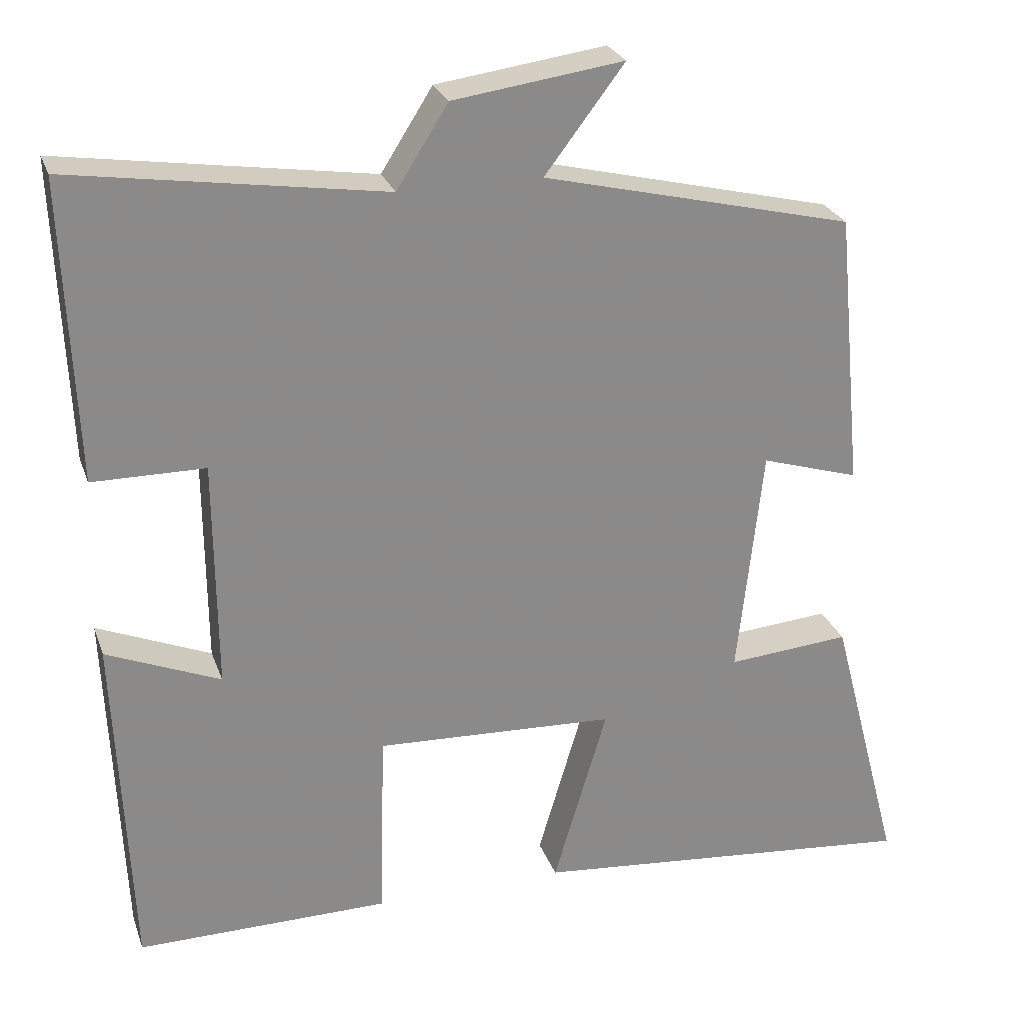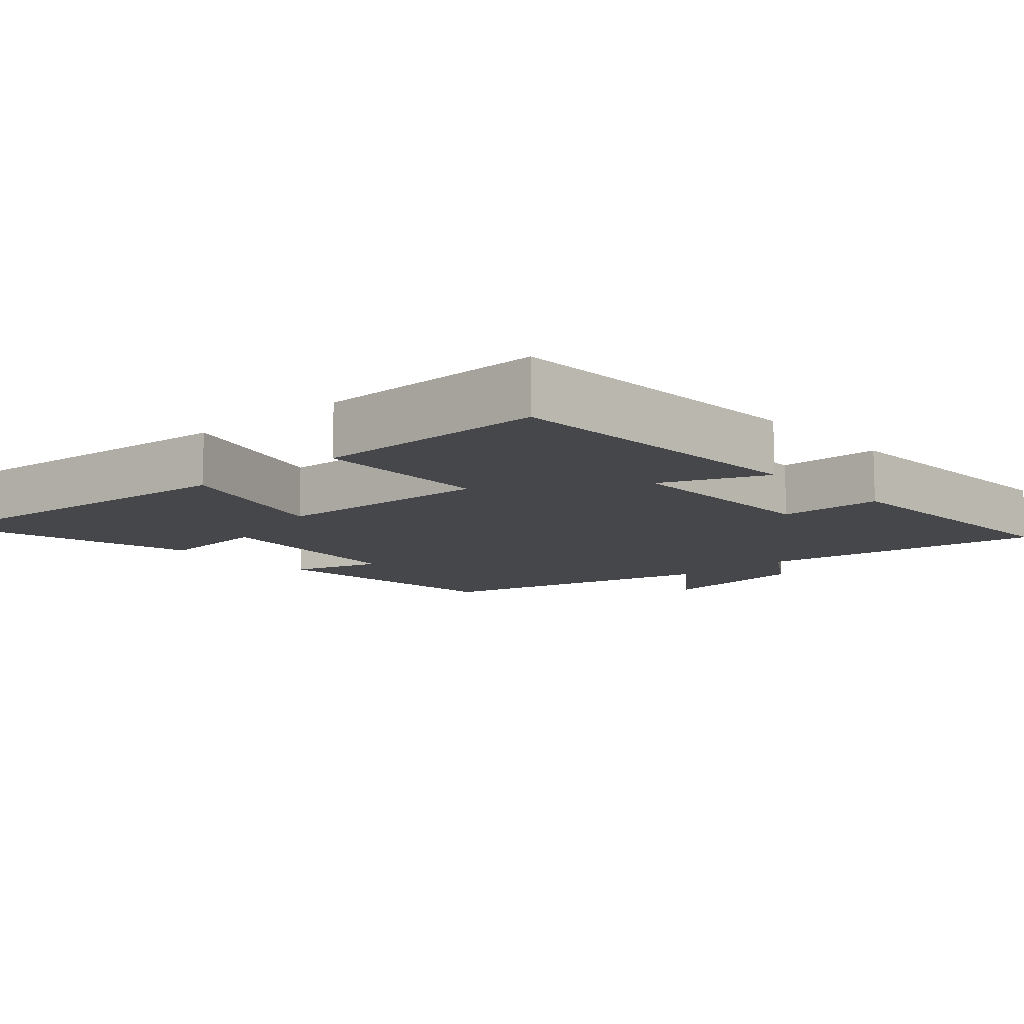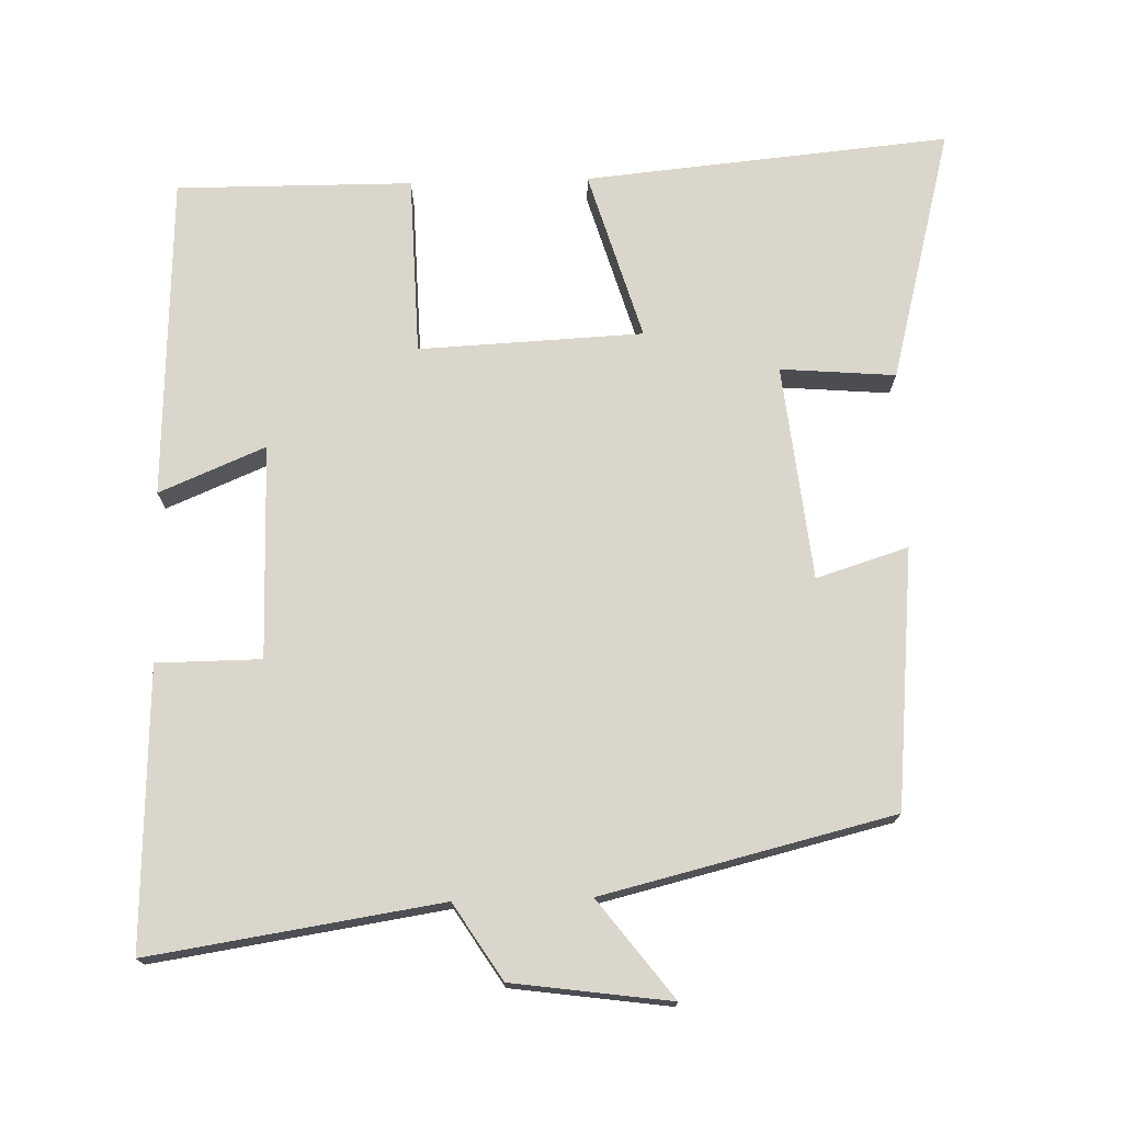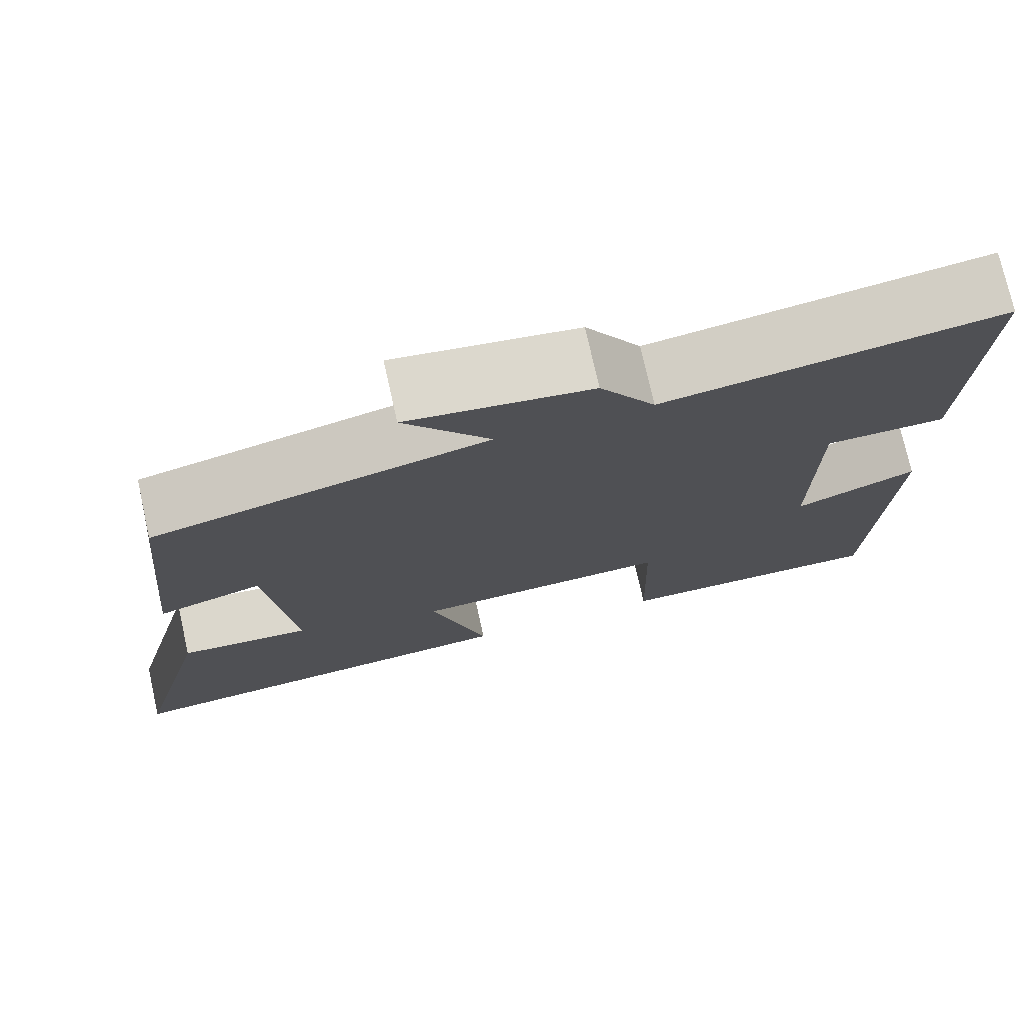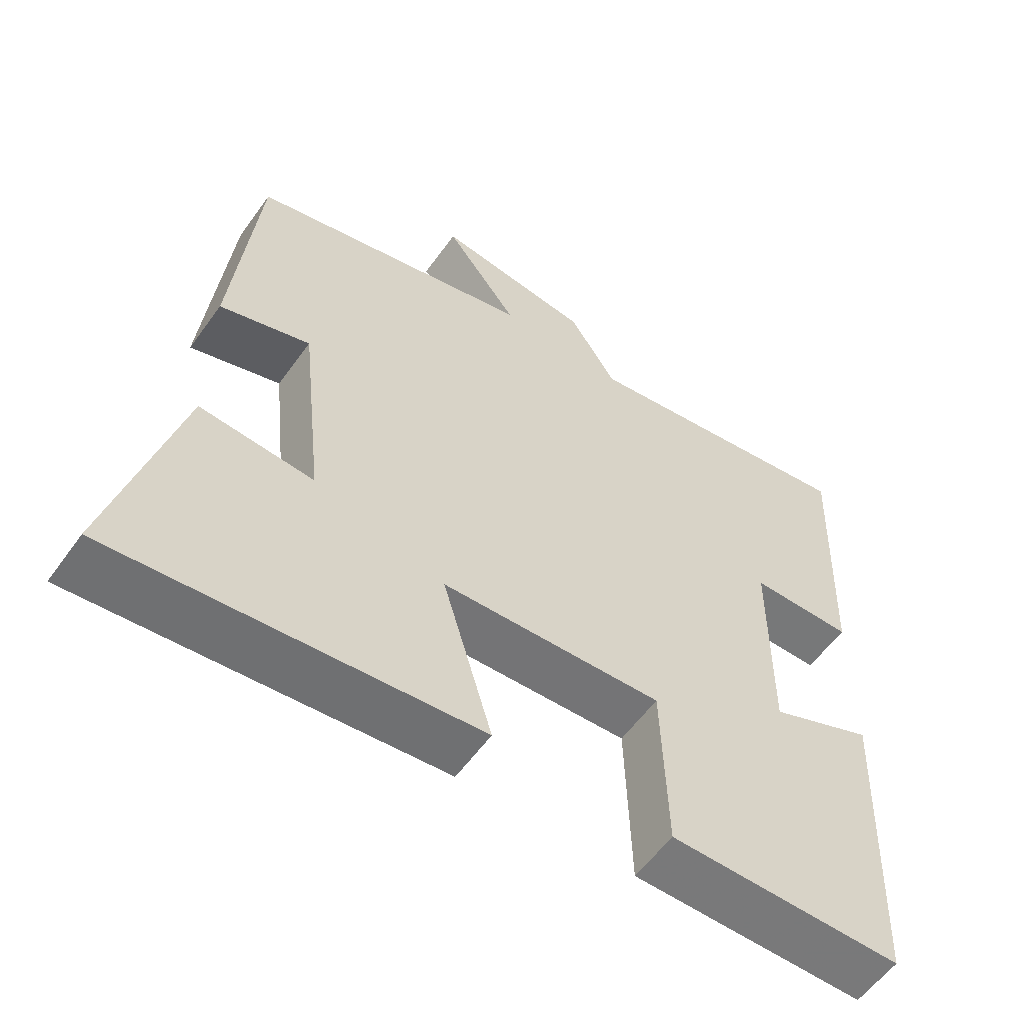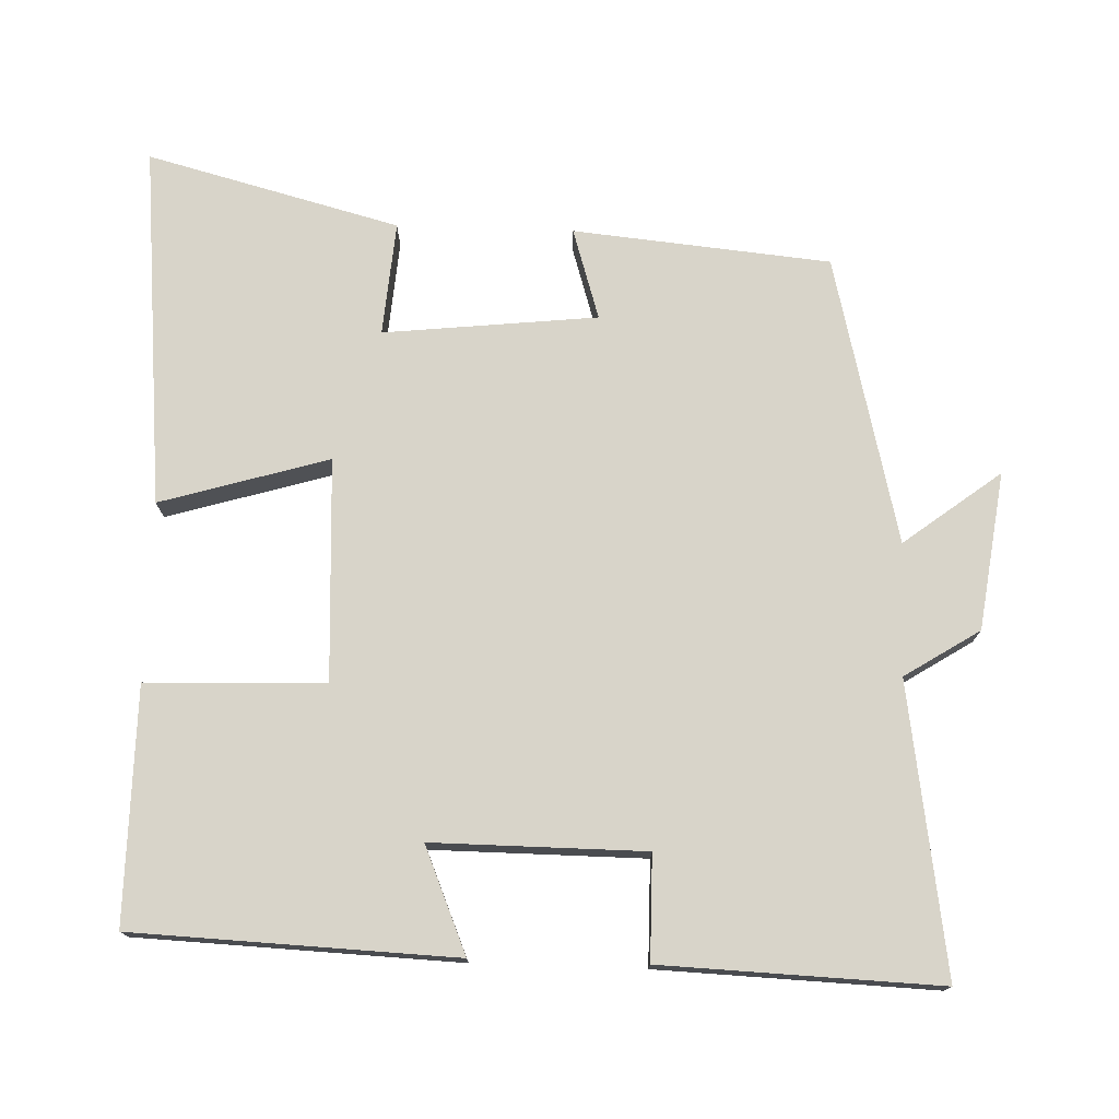
<metadata>
{"format":"obj","ext":"obj","renderer":"f3d","projection":"perspective","resolution":1024,"background":"white","views":[{"elev":26.1,"azim":-17.2,"up":"+Z"},{"elev":-10.8,"azim":-138.0,"up":"+Y"},{"elev":73.9,"azim":-1.6,"up":"+Y"},{"elev":74.9,"azim":167.4,"up":"+Z"},{"elev":-57.6,"azim":144.7,"up":"+Z"},{"elev":75.1,"azim":-88.1,"up":"+Y"}]}
</metadata>
<code>
v 0.592 0.07 -0.547
v 0.09 0.07 -0.5
v 0.159 0.07 -0.267
v -0.149 0.07 -0.253
v -0.156 0.07 -0.5
v -0.481 0.07 -0.502
v -0.5 0.07 -0.057
v -0.354 0.07 -0.118
v -0.356 0.07 0.176
v -0.5 0.07 0.177
v -0.515 0.07 0.561
v -0.115 0.07 0.5
v -0.049 0.07 0.604
v 0.169 0.07 0.634
v 0.067 0.07 0.5
v 0.466 0.07 0.403
v 0.5 0.07 0.047
v 0.374 0.07 0.086
v 0.342 0.07 -0.21
v 0.5 0.07 -0.197
v 0.592 0 -0.547
v 0.09 0 -0.5
v 0.159 0 -0.267
v -0.149 0 -0.253
v -0.156 0 -0.5
v -0.481 0 -0.502
v -0.5 0 -0.057
v -0.354 0 -0.118
v -0.356 0 0.176
v -0.5 0 0.177
v -0.515 0 0.561
v -0.115 0 0.5
v -0.049 0 0.604
v 0.169 0 0.634
v 0.067 0 0.5
v 0.466 0 0.403
v 0.5 0 0.047
v 0.374 0 0.086
v 0.342 0 -0.21
v 0.5 0 -0.197
f 19 20 1 2
f 18 19 2 3
f 15 16 17 18
f 15 18 3 4
f 12 13 14 15
f 12 15 4
f 9 10 11 12
f 8 9 12 4
f 6 7 8
f 4 5 6 8
f 22 21 40 39
f 23 22 39 38
f 38 37 36 35
f 24 23 38 35
f 35 34 33 32
f 24 35 32
f 32 31 30 29
f 24 32 29 28
f 28 27 26
f 28 26 25 24
f 1 21 22 2
f 2 22 23 3
f 3 23 24 4
f 4 24 25 5
f 5 25 26 6
f 6 26 27 7
f 7 27 28 8
f 8 28 29 9
f 9 29 30 10
f 10 30 31 11
f 11 31 32 12
f 12 32 33 13
f 13 33 34 14
f 14 34 35 15
f 15 35 36 16
f 16 36 37 17
f 17 37 38 18
f 18 38 39 19
f 19 39 40 20
f 20 40 21 1

</code>
